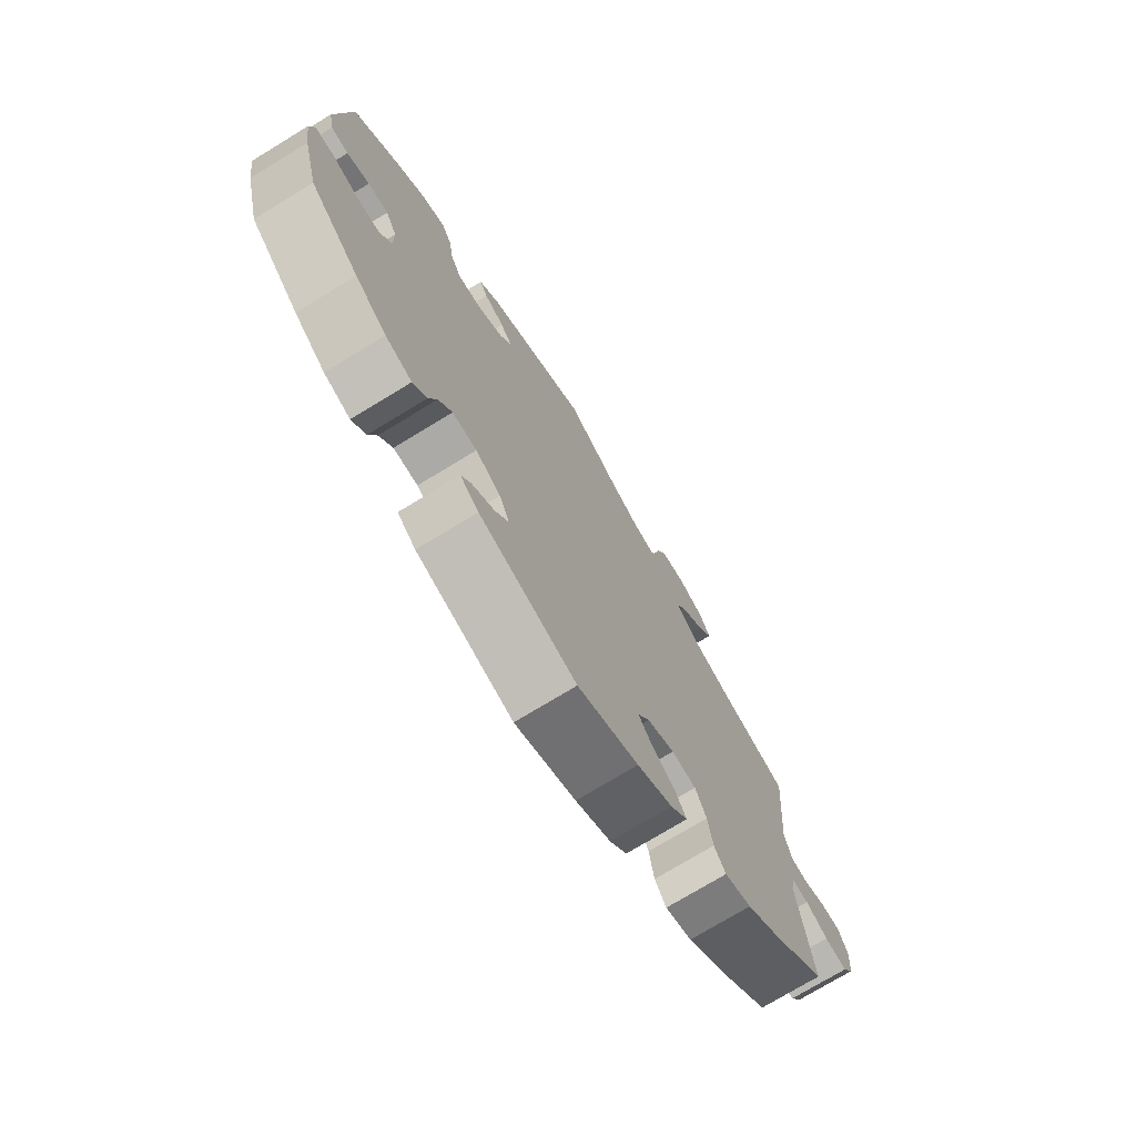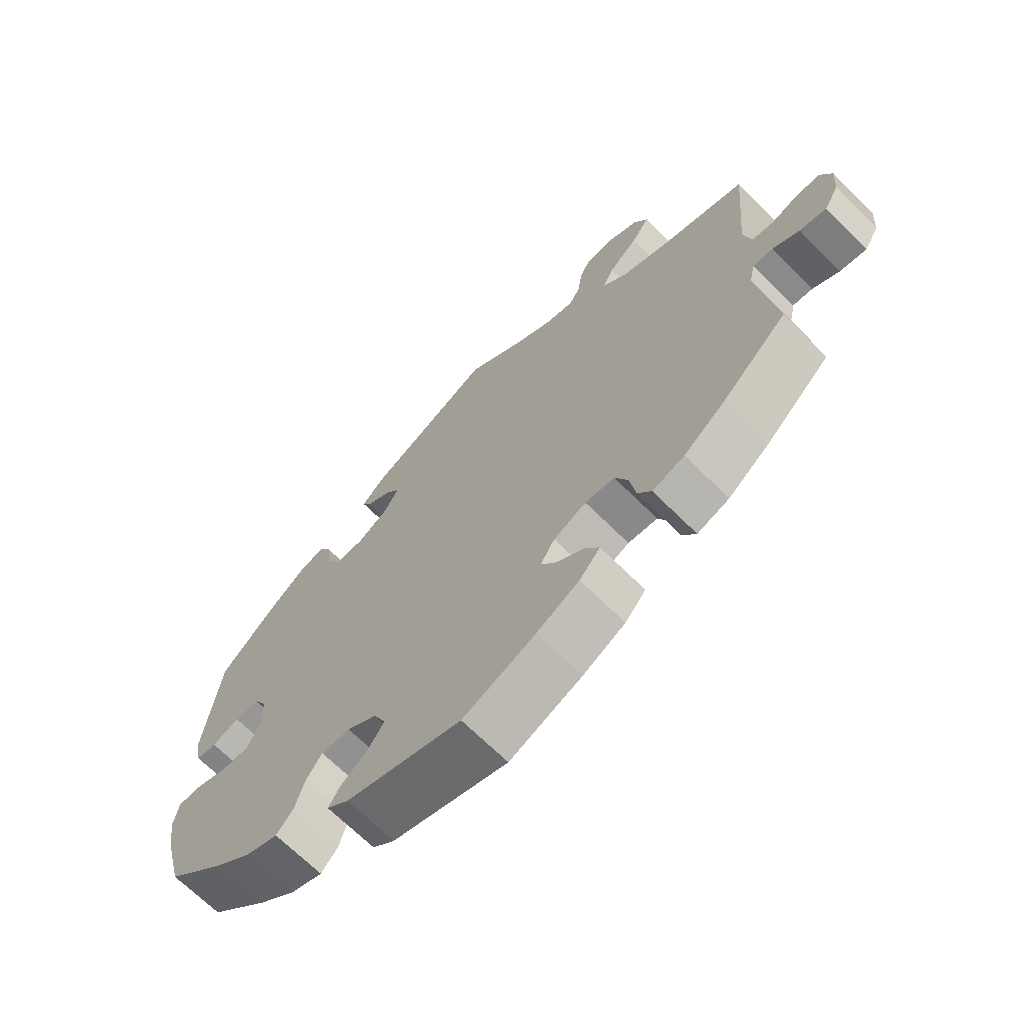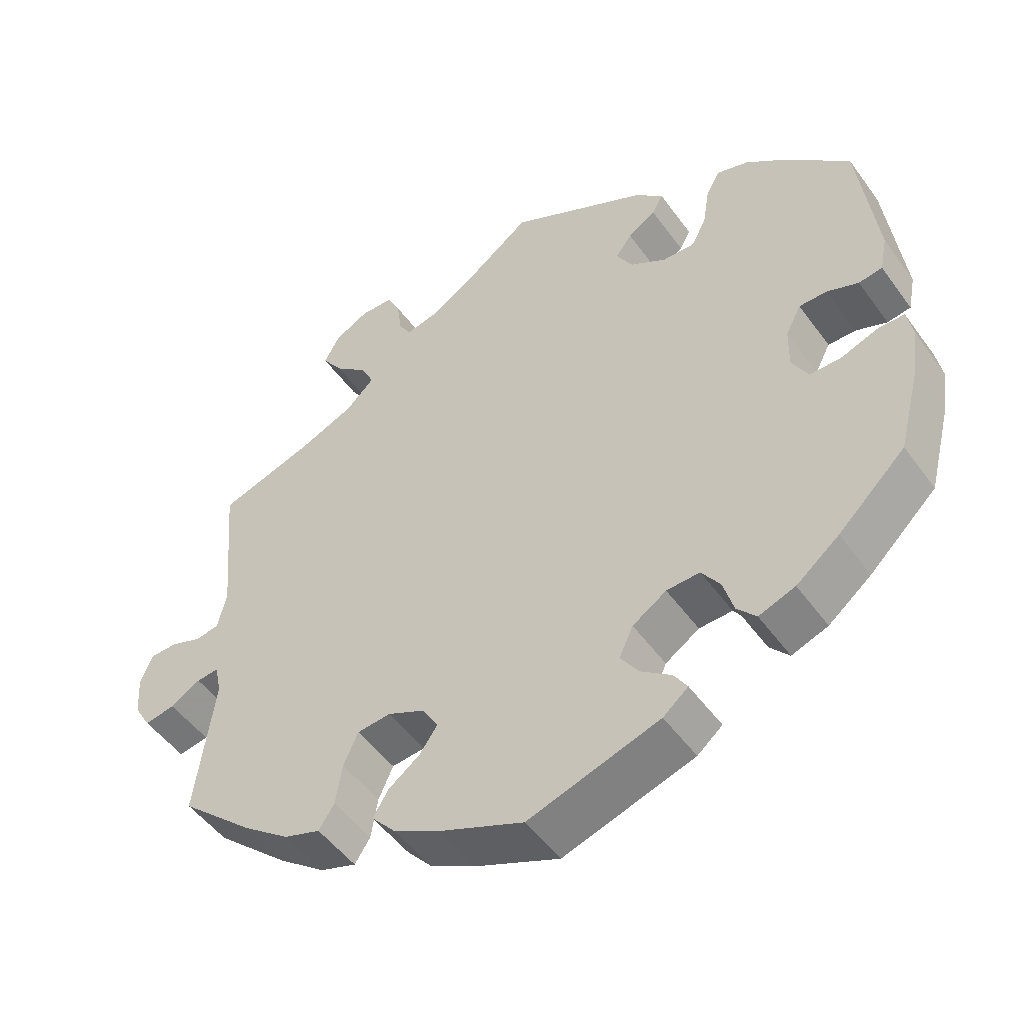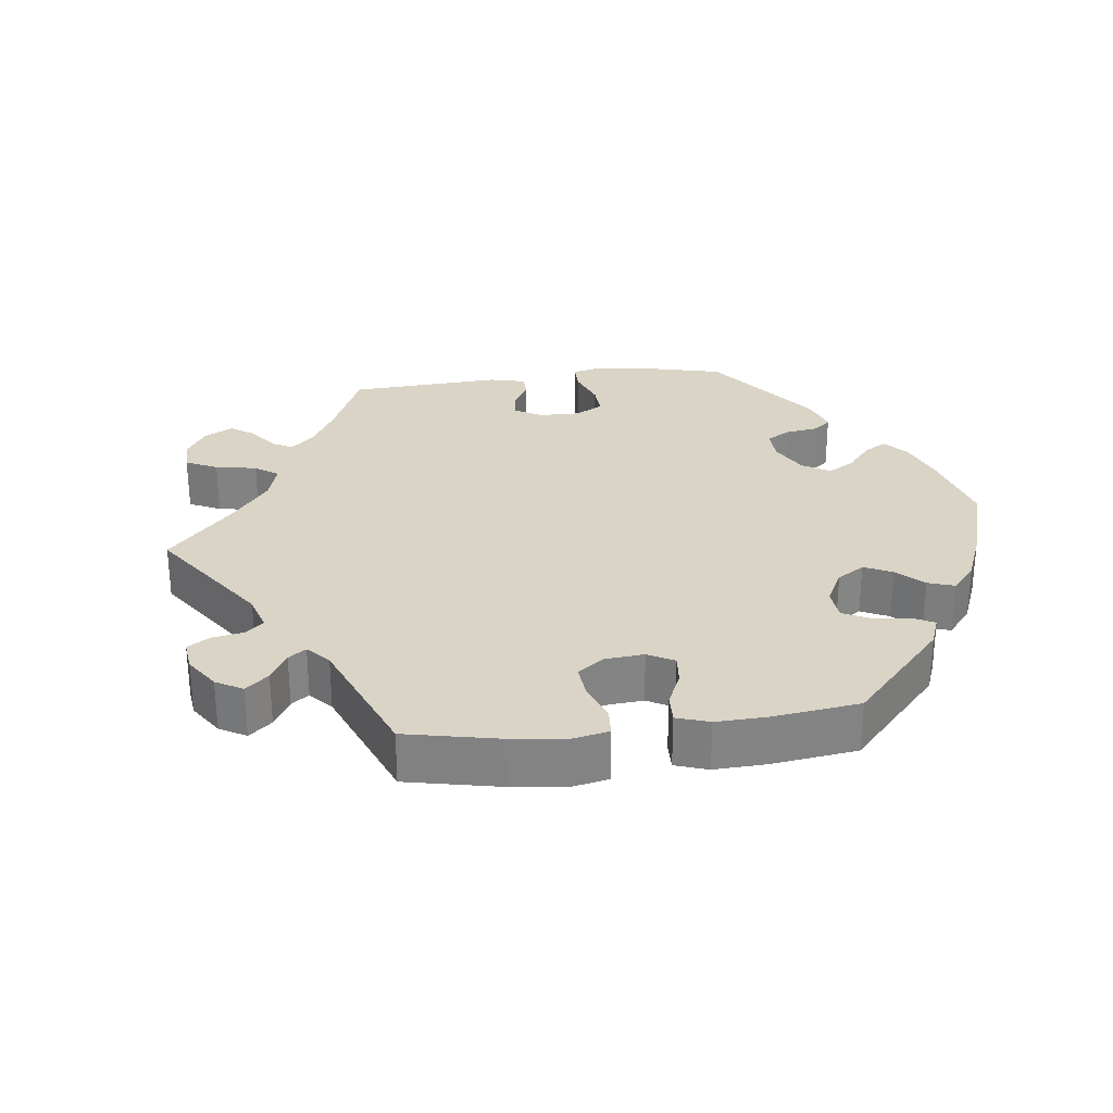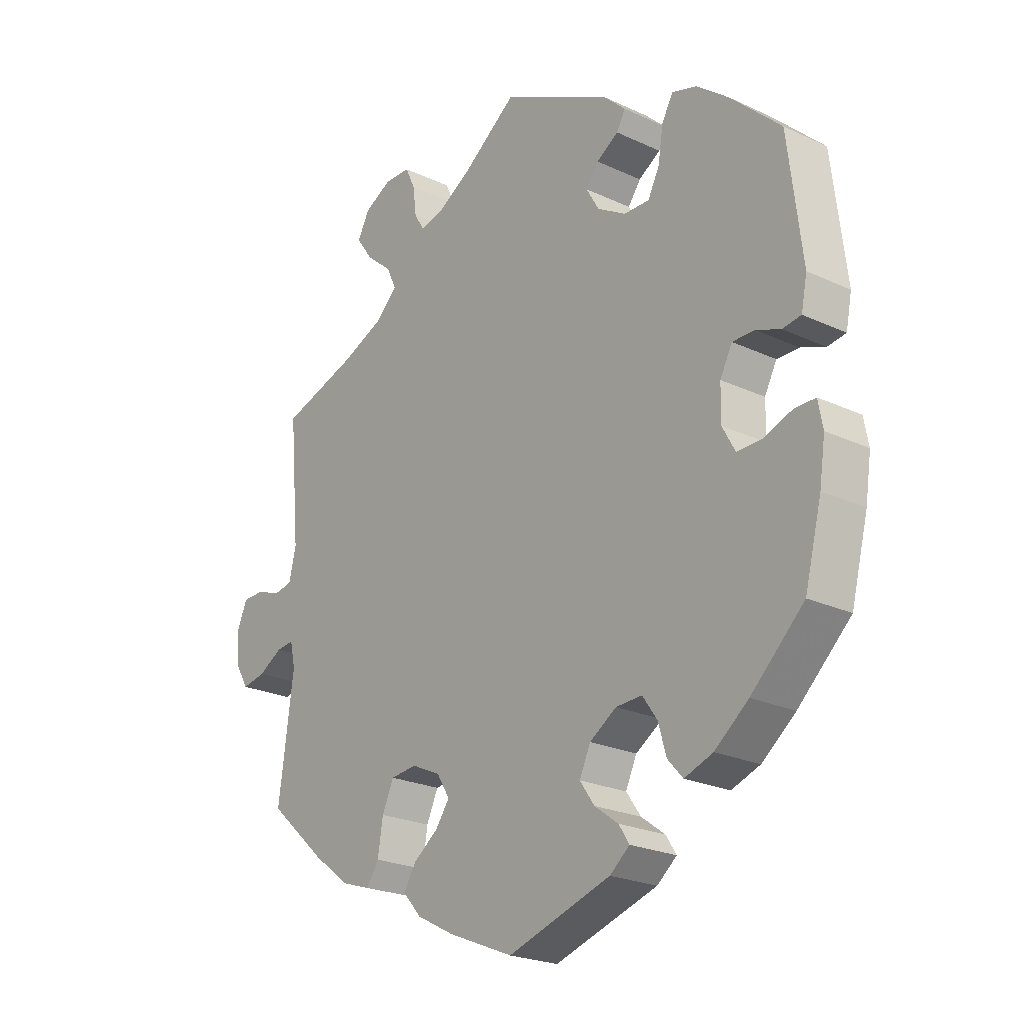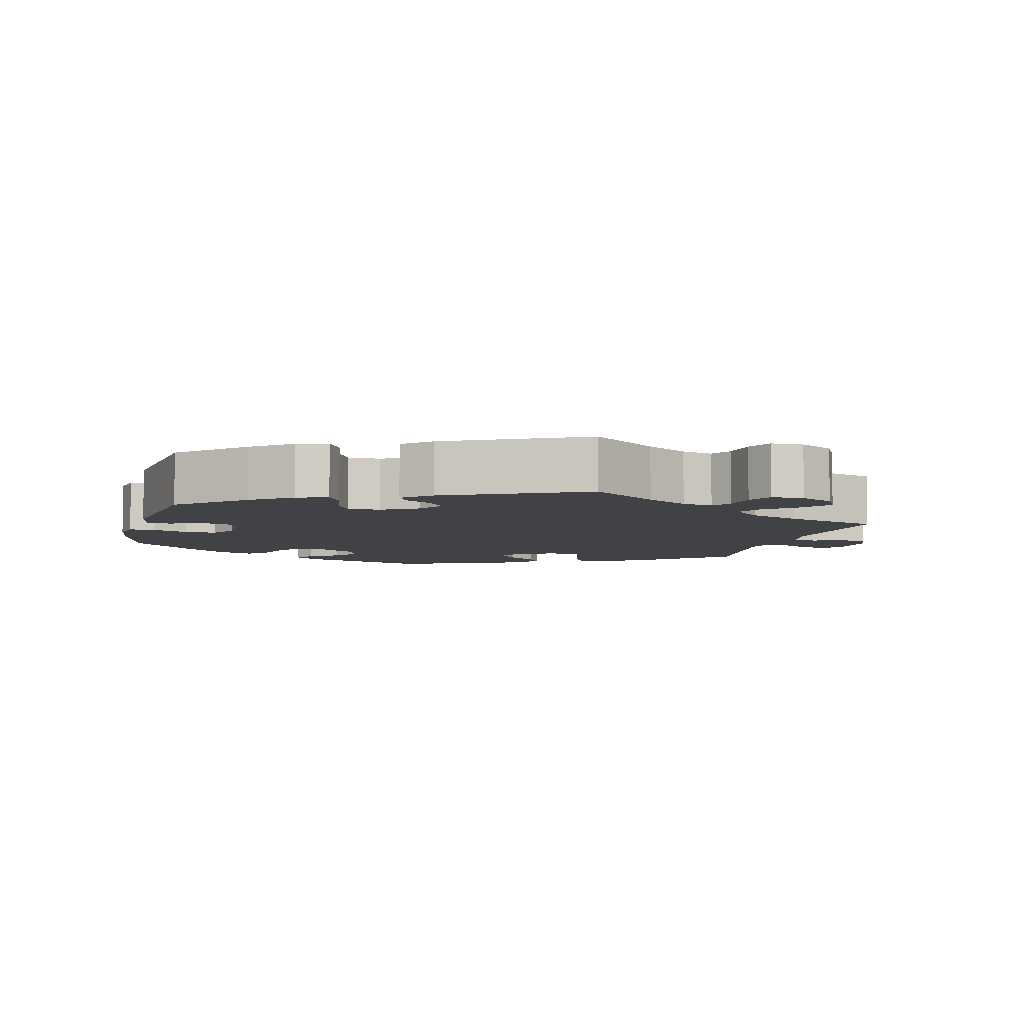
<metadata>
{"format":"obj","ext":"obj","renderer":"f3d","projection":"perspective","resolution":1024,"background":"white","views":[{"elev":-73.9,"azim":-58.6,"up":"+Z"},{"elev":-68.2,"azim":45.1,"up":"+Z"},{"elev":-49.9,"azim":-145.5,"up":"+Z"},{"elev":28.9,"azim":143.1,"up":"+Y"},{"elev":-23.1,"azim":-128.5,"up":"+Z"},{"elev":-6.1,"azim":-14.9,"up":"+Y"}]}
</metadata>
<code>
v -0.177 0.07 -0.521
v -0.211 0.07 -0.493
v -0.193 0.07 -0.465
v -0.152 0.07 -0.435
v -0.127 0.07 -0.399
v -0.146 0.07 -0.358
v -0.192 0.07 -0.328
v -0.237 0.07 -0.326
v -0.262 0.07 -0.362
v -0.276 0.07 -0.41
v -0.302 0.07 -0.439
v -0.351 0.07 -0.421
v -0.409 0.07 -0.375
v -0.5 0.07 -0.289
v -0.529 0.07 -0.176
v -0.539 0.07 -0.109
v -0.531 0.07 -0.066
v -0.495 0.07 -0.066
v -0.446 0.07 -0.084
v -0.403 0.07 -0.085
v -0.381 0.07 -0.045
v -0.382 0.07 0.012
v -0.403 0.07 0.052
v -0.441 0.07 0.052
v -0.483 0.07 0.036
v -0.515 0.07 0.041
v -0.525 0.07 0.091
v -0.501 0.07 0.289
v -0.414 0.07 0.371
v -0.359 0.07 0.414
v -0.316 0.07 0.427
v -0.297 0.07 0.393
v -0.288 0.07 0.337
v -0.268 0.07 0.298
v -0.224 0.07 0.299
v -0.175 0.07 0.328
v -0.153 0.07 0.366
v -0.175 0.07 0.396
v -0.213 0.07 0.42
v -0.228 0.07 0.447
v -0.19 0.07 0.483
v 0 0.07 0.578
v 0.093 0.07 0.509
v 0.151 0.07 0.474
v 0.194 0.07 0.464
v 0.211 0.07 0.492
v 0.217 0.07 0.54
v 0.234 0.07 0.576
v 0.279 0.07 0.577
v 0.326 0.07 0.552
v 0.347 0.07 0.513
v 0.319 0.07 0.473
v 0.274 0.07 0.435
v 0.257 0.07 0.399
v 0.296 0.07 0.362
v 0.369 0.07 0.331
v 0.5 0.07 0.289
v 0.482 0.07 0.087
v 0.494 0.07 0.035
v 0.526 0.07 0.029
v 0.568 0.07 0.044
v 0.605 0.07 0.043
v 0.622 0.07 0.003
v 0.618 0.07 -0.053
v 0.596 0.07 -0.09
v 0.555 0.07 -0.082
v 0.514 0.07 -0.058
v 0.484 0.07 -0.055
v 0.475 0.07 -0.096
v 0.501 0.07 -0.288
v 0.401 0.07 -0.377
v 0.338 0.07 -0.424
v 0.289 0.07 -0.44
v 0.268 0.07 -0.408
v 0.259 0.07 -0.352
v 0.239 0.07 -0.308
v 0.194 0.07 -0.303
v 0.144 0.07 -0.326
v 0.122 0.07 -0.362
v 0.146 0.07 -0.396
v 0.189 0.07 -0.428
v 0.21 0.07 -0.462
v 0.178 0.07 -0.498
v 0.113 0.07 -0.532
v 0.001 0.07 -0.578
v -0.177 0 -0.521
v -0.211 0 -0.493
v -0.193 0 -0.465
v -0.152 0 -0.435
v -0.127 0 -0.399
v -0.146 0 -0.358
v -0.192 0 -0.328
v -0.237 0 -0.326
v -0.262 0 -0.362
v -0.276 0 -0.41
v -0.302 0 -0.439
v -0.351 0 -0.421
v -0.409 0 -0.375
v -0.5 0 -0.289
v -0.529 0 -0.176
v -0.539 0 -0.109
v -0.531 0 -0.066
v -0.495 0 -0.066
v -0.446 0 -0.084
v -0.403 0 -0.085
v -0.381 0 -0.045
v -0.382 0 0.012
v -0.403 0 0.052
v -0.441 0 0.052
v -0.483 0 0.036
v -0.515 0 0.041
v -0.525 0 0.091
v -0.501 0 0.289
v -0.414 0 0.371
v -0.359 0 0.414
v -0.316 0 0.427
v -0.297 0 0.393
v -0.288 0 0.337
v -0.268 0 0.298
v -0.224 0 0.299
v -0.175 0 0.328
v -0.153 0 0.366
v -0.175 0 0.396
v -0.213 0 0.42
v -0.228 0 0.447
v -0.19 0 0.483
v 0 0 0.578
v 0.093 0 0.509
v 0.151 0 0.474
v 0.194 0 0.464
v 0.211 0 0.492
v 0.217 0 0.54
v 0.234 0 0.576
v 0.279 0 0.577
v 0.326 0 0.552
v 0.347 0 0.513
v 0.319 0 0.473
v 0.274 0 0.435
v 0.257 0 0.399
v 0.296 0 0.362
v 0.369 0 0.331
v 0.5 0 0.289
v 0.482 0 0.087
v 0.494 0 0.035
v 0.526 0 0.029
v 0.568 0 0.044
v 0.605 0 0.043
v 0.622 0 0.003
v 0.618 0 -0.053
v 0.596 0 -0.09
v 0.555 0 -0.082
v 0.514 0 -0.058
v 0.484 0 -0.055
v 0.475 0 -0.096
v 0.501 0 -0.288
v 0.401 0 -0.377
v 0.338 0 -0.424
v 0.289 0 -0.44
v 0.268 0 -0.408
v 0.259 0 -0.352
v 0.239 0 -0.308
v 0.194 0 -0.303
v 0.144 0 -0.326
v 0.122 0 -0.362
v 0.146 0 -0.396
v 0.189 0 -0.428
v 0.21 0 -0.462
v 0.178 0 -0.498
v 0.113 0 -0.532
v 0.001 0 -0.578
f 80 81 82 83
f 79 80 83 84
f 72 73 74 75
f 72 75 76
f 69 70 71 72
f 68 69 72 76
f 64 65 66 67
f 64 67 68
f 63 64 68
f 60 61 62 63
f 59 60 63 68
f 58 59 68 76
f 56 57 58 76
f 50 51 52 53
f 50 53 54
f 49 50 54
f 46 47 48 49
f 45 46 49 54
f 44 45 54
f 43 44 54 55
f 41 42 43
f 38 39 40 41
f 37 38 41 43
f 36 37 43 55
f 30 31 32 33
f 30 33 34
f 29 30 34
f 28 29 34
f 27 28 34 35
f 24 25 26 27
f 23 24 27 35
f 16 17 18 19
f 16 19 20
f 15 16 20
f 14 15 20
f 13 14 20 21
f 9 10 11 12
f 8 9 12 13
f 1 2 3 4
f 1 4 5
f 79 84 85 1
f 55 56 76 77
f 55 77 78
f 22 23 35 36
f 21 22 36 55
f 8 13 21 55
f 7 8 55 78
f 78 79 1 5
f 6 7 78
f 5 6 78
f 168 167 166 165
f 169 168 165 164
f 160 159 158 157
f 161 160 157
f 157 156 155 154
f 161 157 154 153
f 152 151 150 149
f 153 152 149
f 153 149 148
f 148 147 146 145
f 153 148 145 144
f 161 153 144 143
f 161 143 142 141
f 138 137 136 135
f 139 138 135
f 139 135 134
f 134 133 132 131
f 139 134 131 130
f 139 130 129
f 140 139 129 128
f 128 127 126
f 126 125 124 123
f 128 126 123 122
f 140 128 122 121
f 118 117 116 115
f 119 118 115
f 119 115 114
f 119 114 113
f 120 119 113 112
f 112 111 110 109
f 120 112 109 108
f 104 103 102 101
f 105 104 101
f 105 101 100
f 105 100 99
f 106 105 99 98
f 97 96 95 94
f 98 97 94 93
f 89 88 87 86
f 90 89 86
f 86 170 169 164
f 162 161 141 140
f 163 162 140
f 121 120 108 107
f 140 121 107 106
f 140 106 98 93
f 163 140 93 92
f 90 86 164 163
f 163 92 91
f 163 91 90
f 1 86 87 2
f 2 87 88 3
f 3 88 89 4
f 4 89 90 5
f 5 90 91 6
f 6 91 92 7
f 7 92 93 8
f 8 93 94 9
f 9 94 95 10
f 10 95 96 11
f 11 96 97 12
f 12 97 98 13
f 13 98 99 14
f 14 99 100 15
f 15 100 101 16
f 16 101 102 17
f 17 102 103 18
f 18 103 104 19
f 19 104 105 20
f 20 105 106 21
f 21 106 107 22
f 22 107 108 23
f 23 108 109 24
f 24 109 110 25
f 25 110 111 26
f 26 111 112 27
f 27 112 113 28
f 28 113 114 29
f 29 114 115 30
f 30 115 116 31
f 31 116 117 32
f 32 117 118 33
f 33 118 119 34
f 34 119 120 35
f 35 120 121 36
f 36 121 122 37
f 37 122 123 38
f 38 123 124 39
f 39 124 125 40
f 40 125 126 41
f 41 126 127 42
f 42 127 128 43
f 43 128 129 44
f 44 129 130 45
f 45 130 131 46
f 46 131 132 47
f 47 132 133 48
f 48 133 134 49
f 49 134 135 50
f 50 135 136 51
f 51 136 137 52
f 52 137 138 53
f 53 138 139 54
f 54 139 140 55
f 55 140 141 56
f 56 141 142 57
f 57 142 143 58
f 58 143 144 59
f 59 144 145 60
f 60 145 146 61
f 61 146 147 62
f 62 147 148 63
f 63 148 149 64
f 64 149 150 65
f 65 150 151 66
f 66 151 152 67
f 67 152 153 68
f 68 153 154 69
f 69 154 155 70
f 70 155 156 71
f 71 156 157 72
f 72 157 158 73
f 73 158 159 74
f 74 159 160 75
f 75 160 161 76
f 76 161 162 77
f 77 162 163 78
f 78 163 164 79
f 79 164 165 80
f 80 165 166 81
f 81 166 167 82
f 82 167 168 83
f 83 168 169 84
f 84 169 170 85
f 85 170 86 1

</code>
